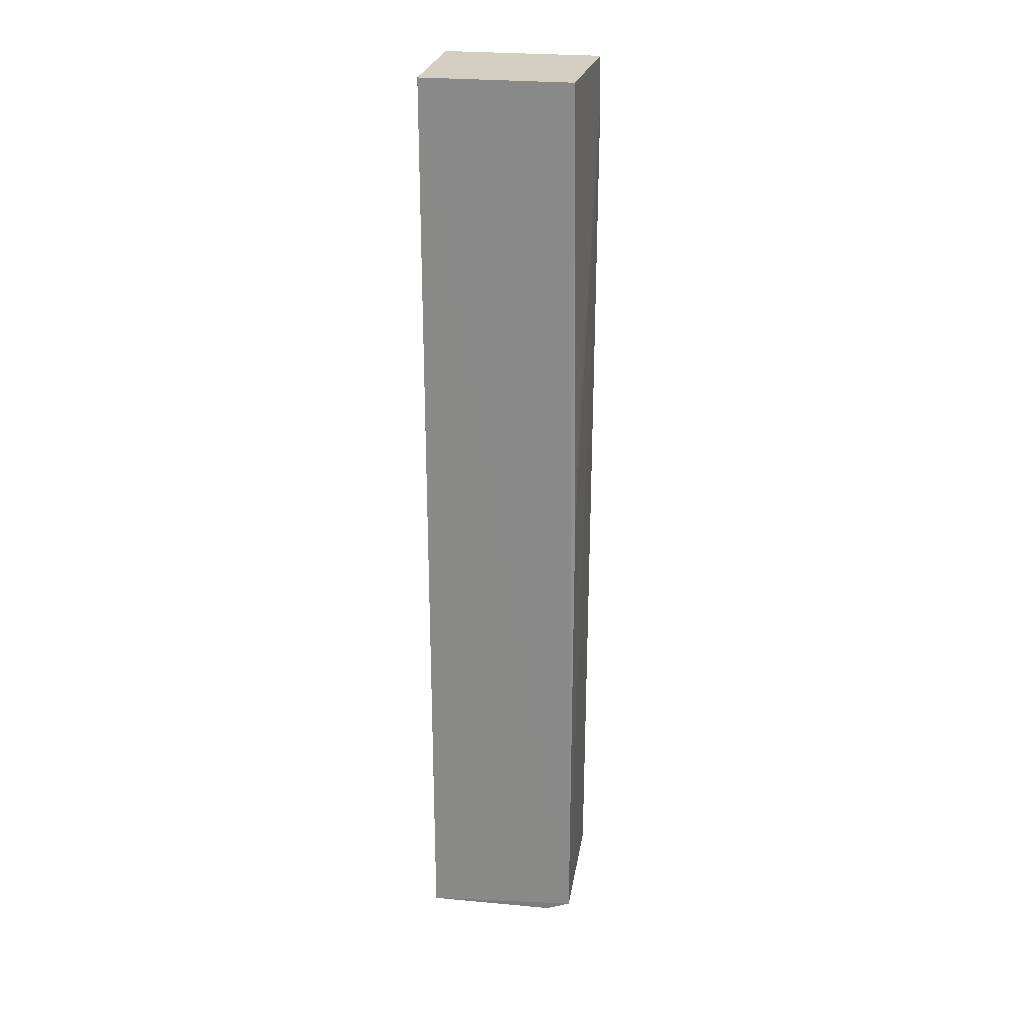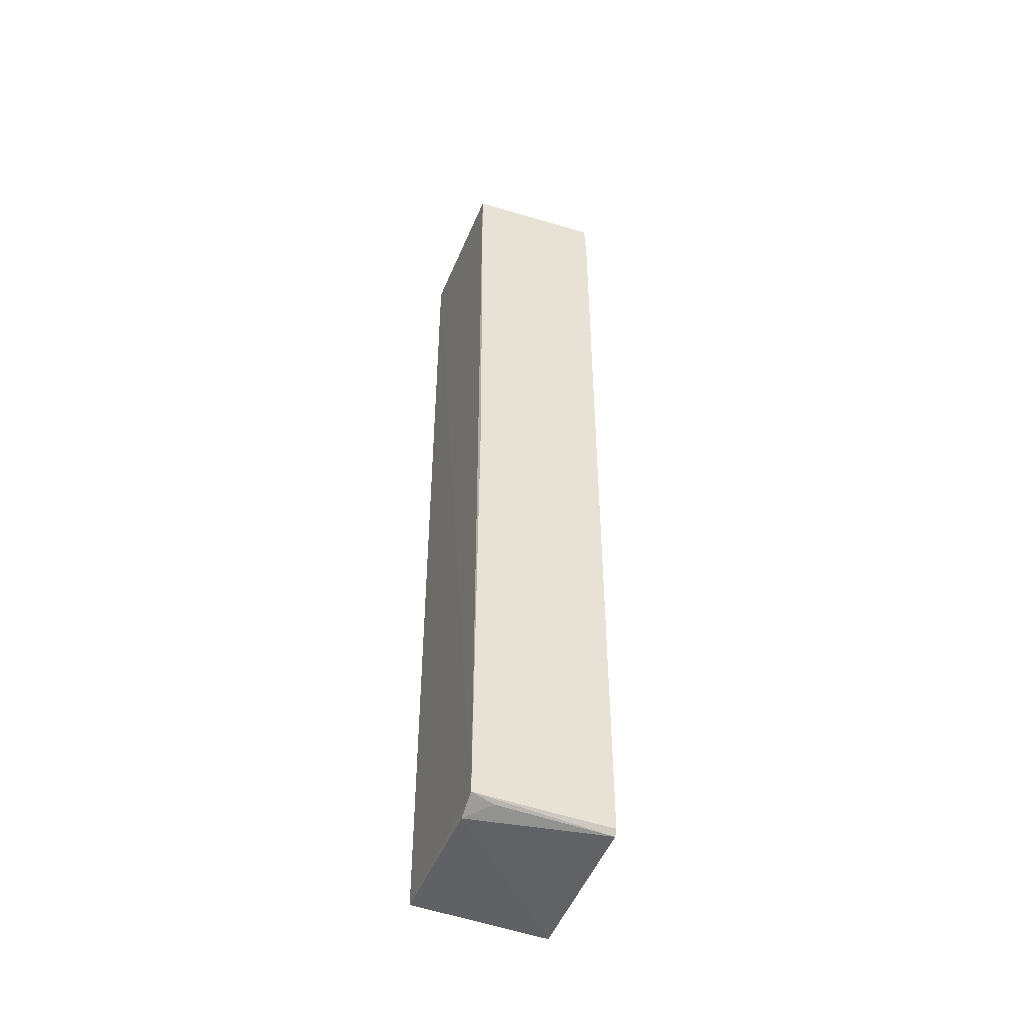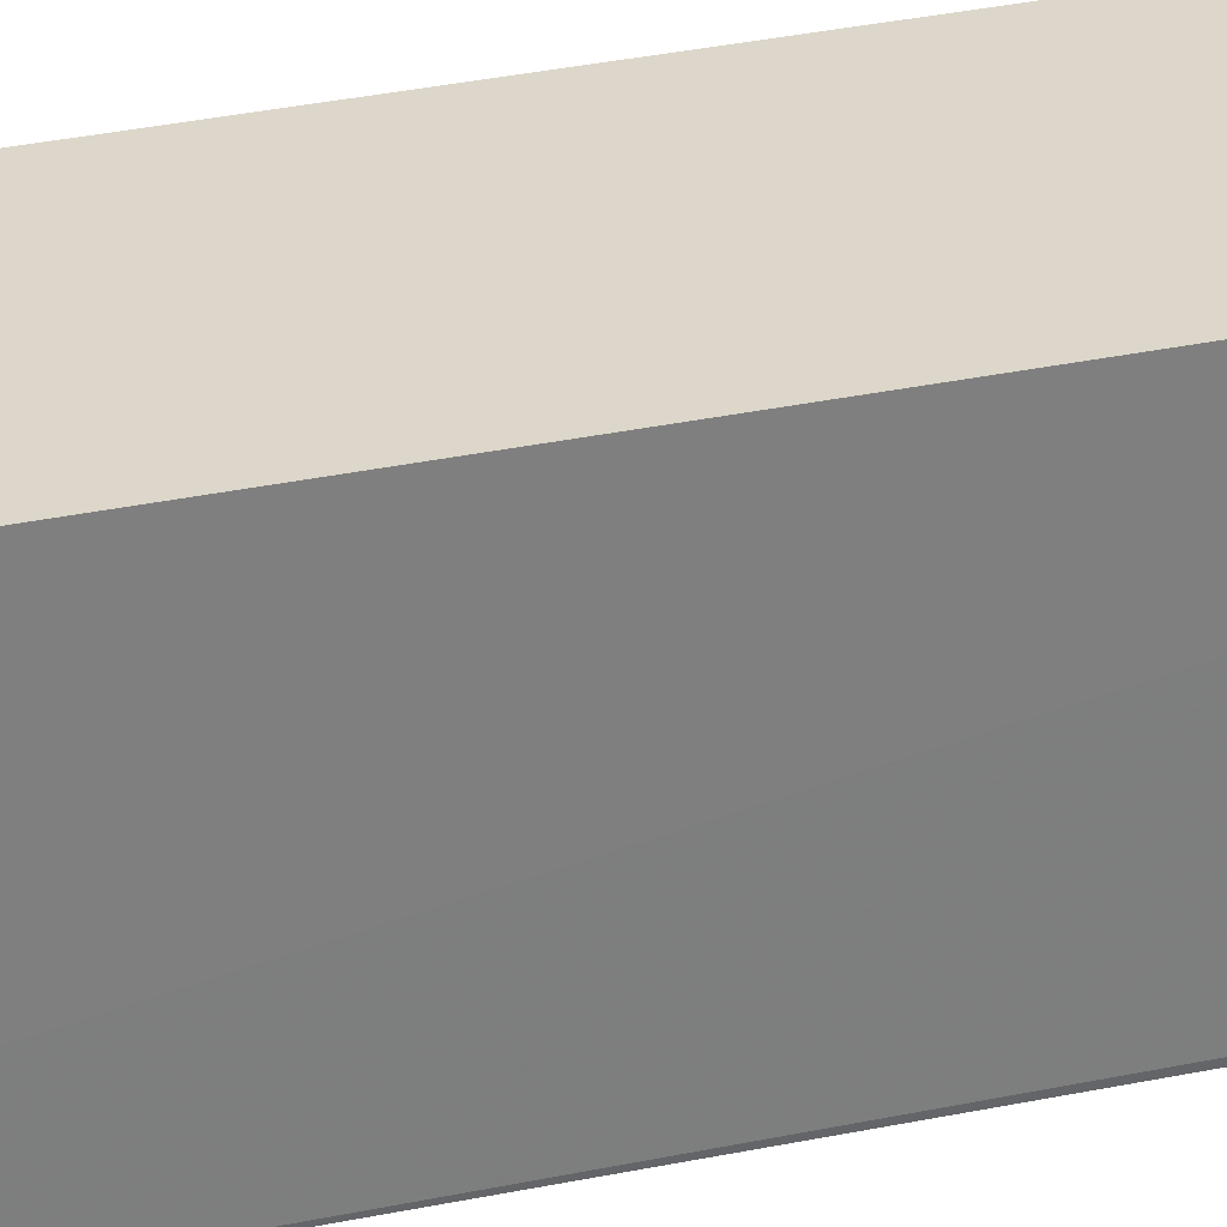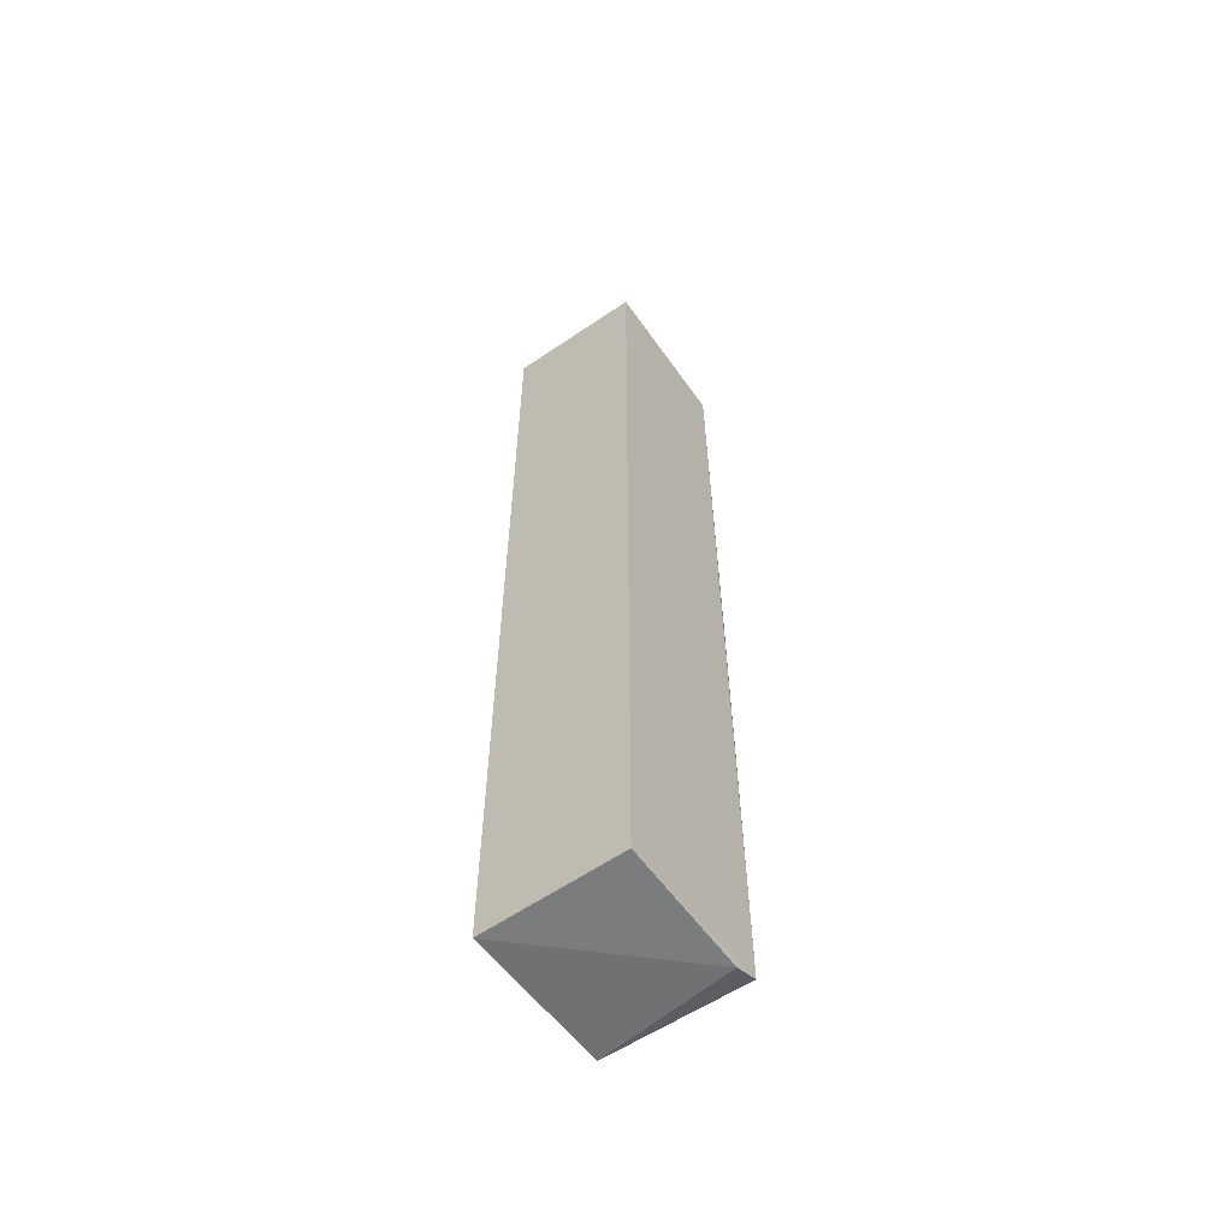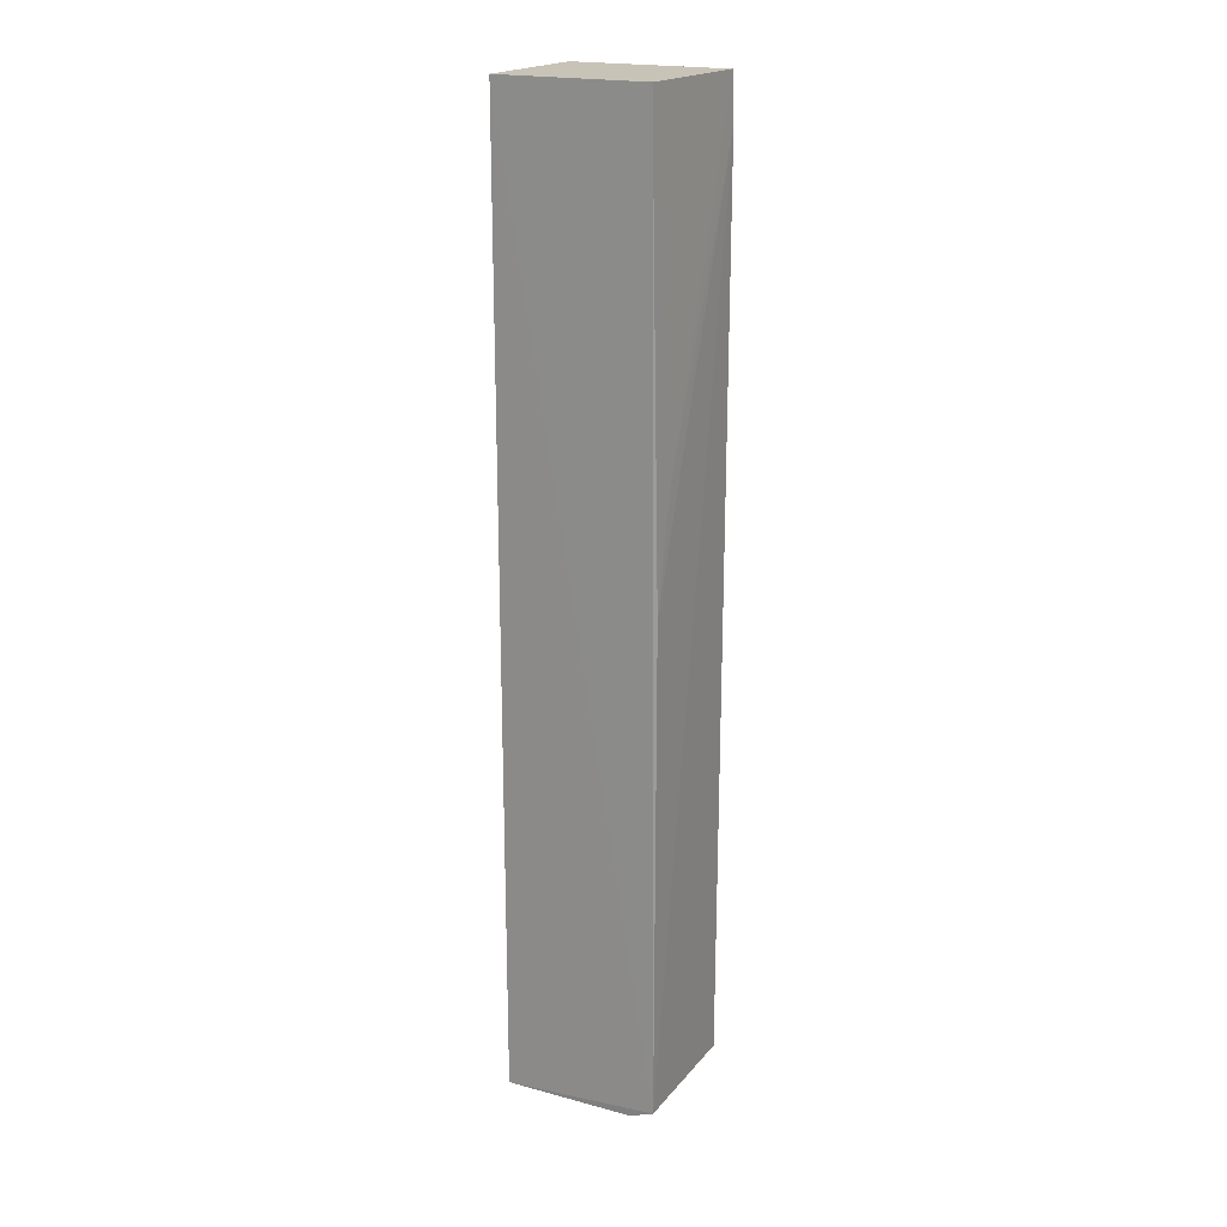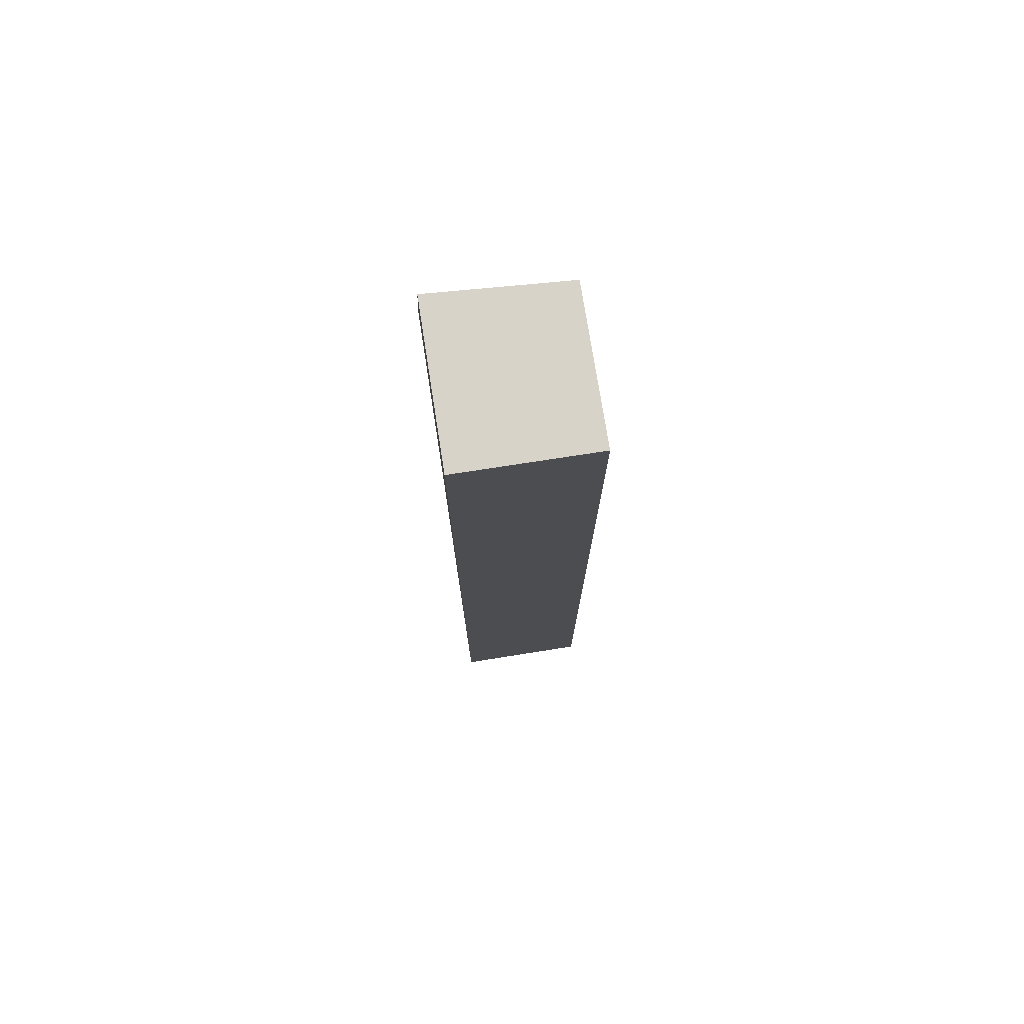
<metadata>
{"format":"obj","ext":"obj","renderer":"f3d","projection":"perspective","resolution":1024,"background":"white","views":[{"elev":25.2,"azim":-80.6,"up":"+Z"},{"elev":-47.9,"azim":-21.8,"up":"+Z"},{"elev":30.7,"azim":72.9,"up":"+Y"},{"elev":-58.7,"azim":-145.0,"up":"+Z"},{"elev":19.6,"azim":-62.3,"up":"+Z"},{"elev":76.0,"azim":171.2,"up":"+Z"}]}
</metadata>
<code>
v -0.04795 0.004279 0.1813
v -0.04794 -0.02541 0.1813
v -0.04791 0.004276 0.001036
v -0.07346 0.004249 0.001441
v -0.07354 0.004279 0.1813
v -0.07361 -0.02536 0.003748
v -0.0477 -0.02555 0.1727
v -0.07346 -0.02065 0.001815
v -0.07344 -0.02391 0.1813
v -0.04799 -0.02516 0.003765
v -0.06897 -0.02526 0.1173
v -0.04788 -0.02436 0.002738
v -0.07324 -0.02531 0.09595
v -0.0692 -0.02447 0.003067
f 5 2 1
f 5 1 3
f 5 3 4
f 6 5 4
f 7 1 2
f 7 3 1
f 8 6 4
f 8 4 3
f 9 2 5
f 9 5 6
f 10 7 6
f 11 7 2
f 11 2 9
f 12 3 7
f 12 7 10
f 12 8 3
f 12 10 6
f 13 11 9
f 13 9 6
f 13 6 7
f 13 7 11
f 14 12 6
f 14 6 8
f 14 8 12

</code>
